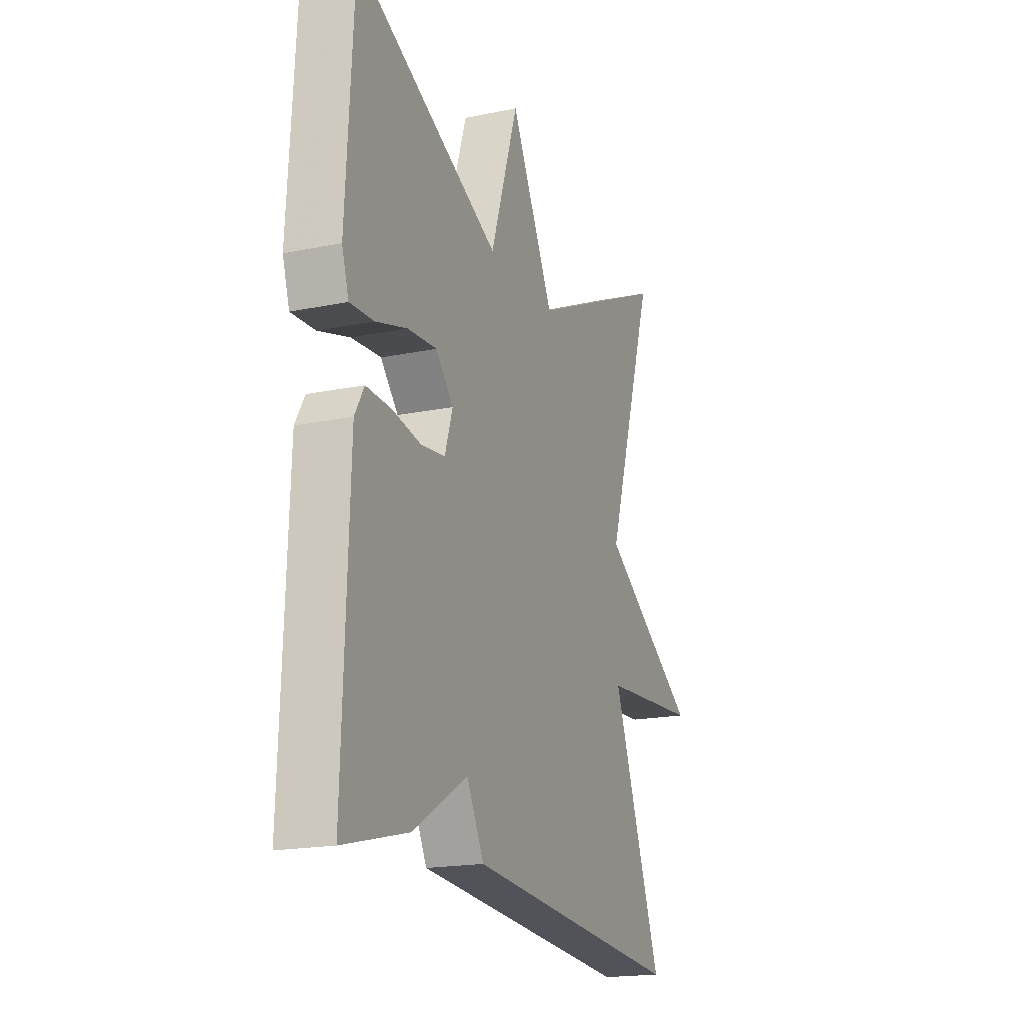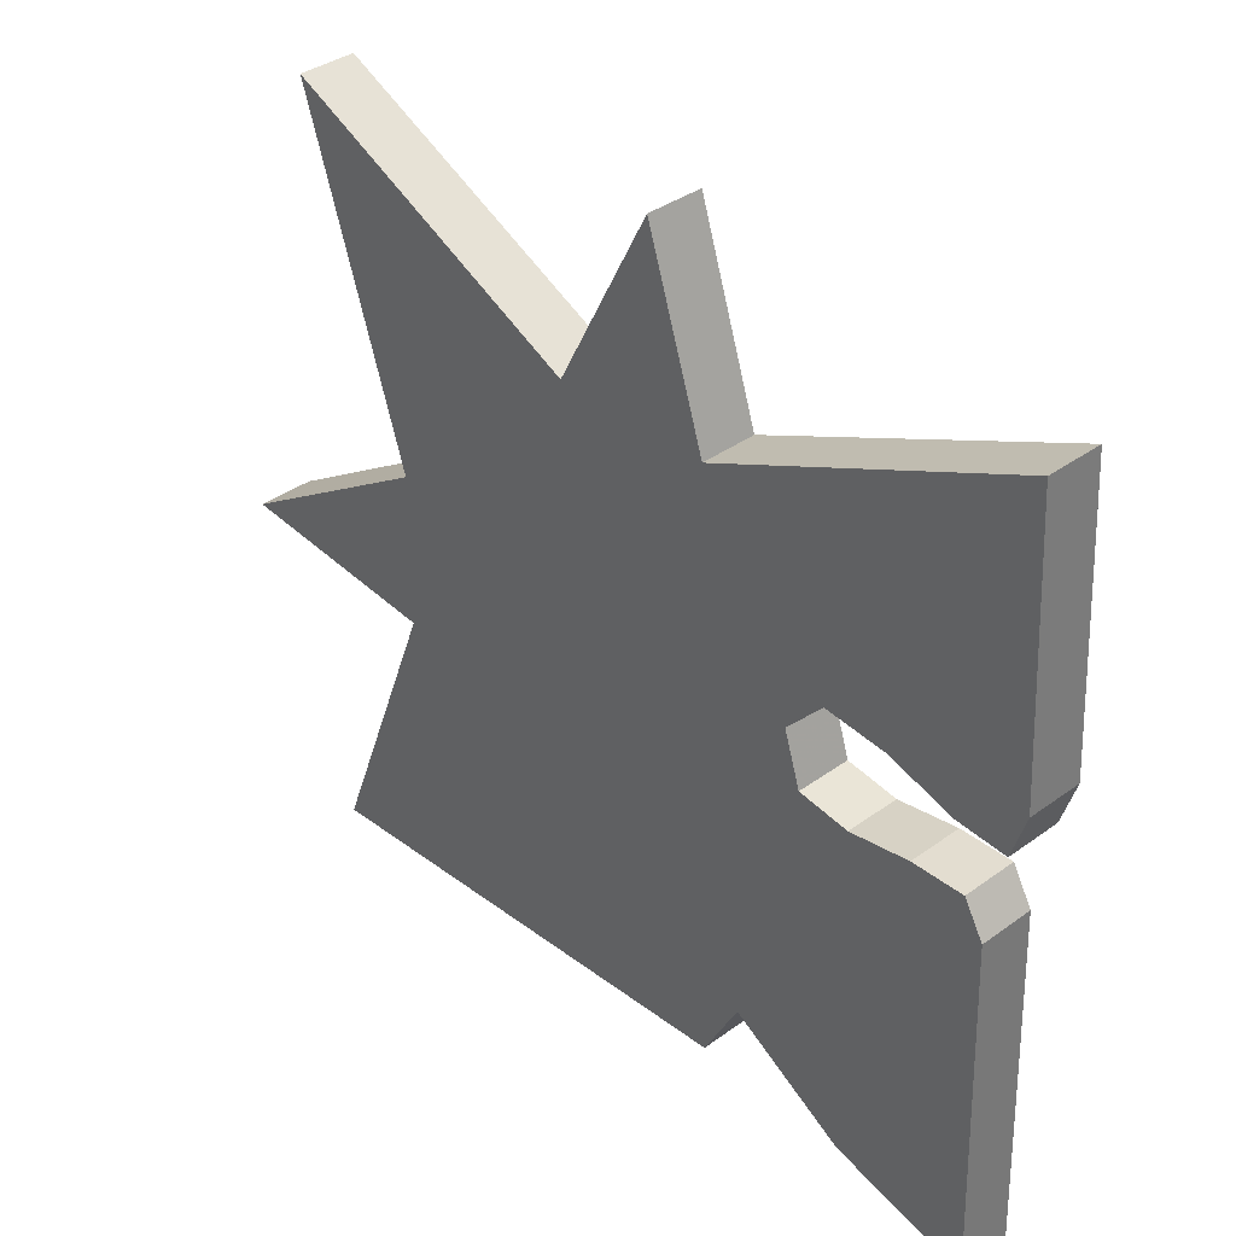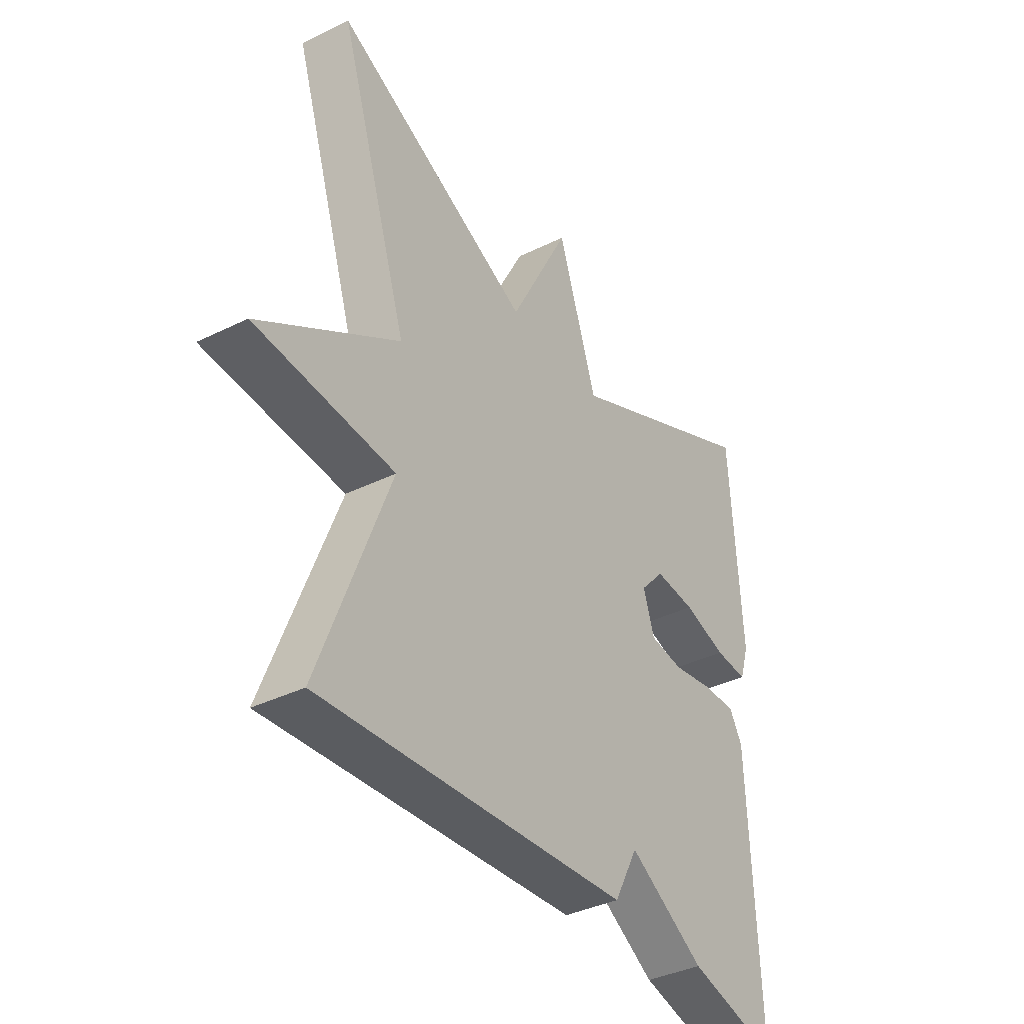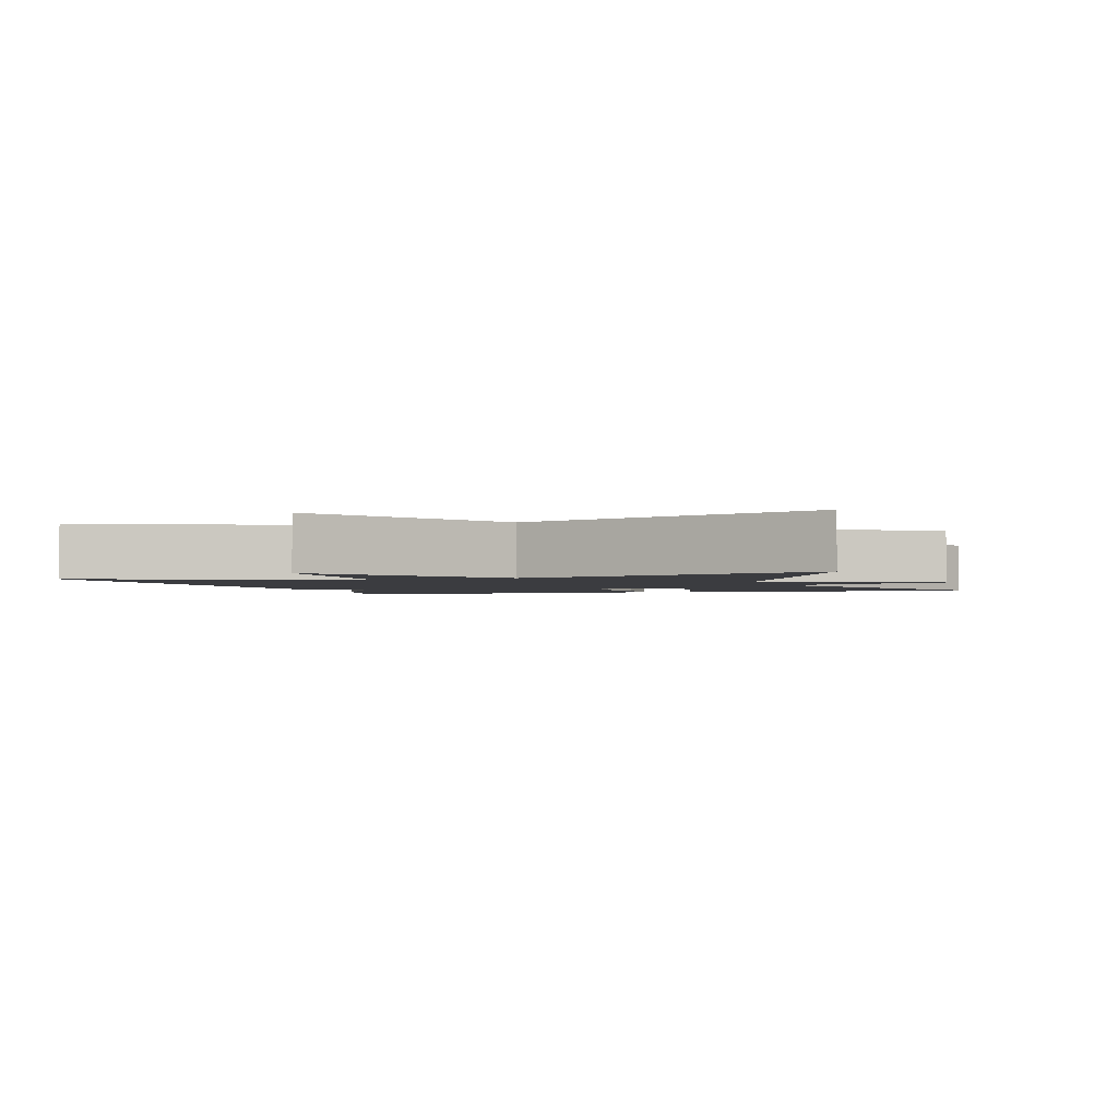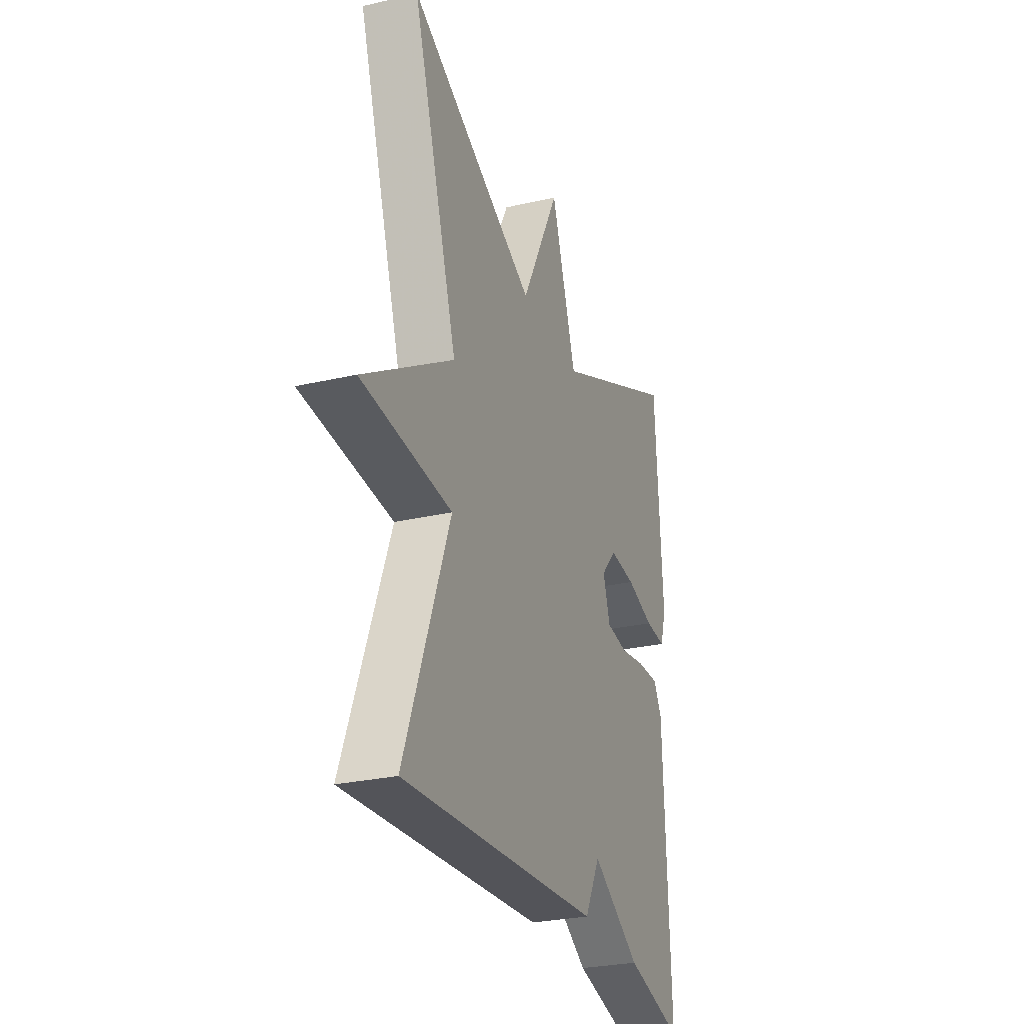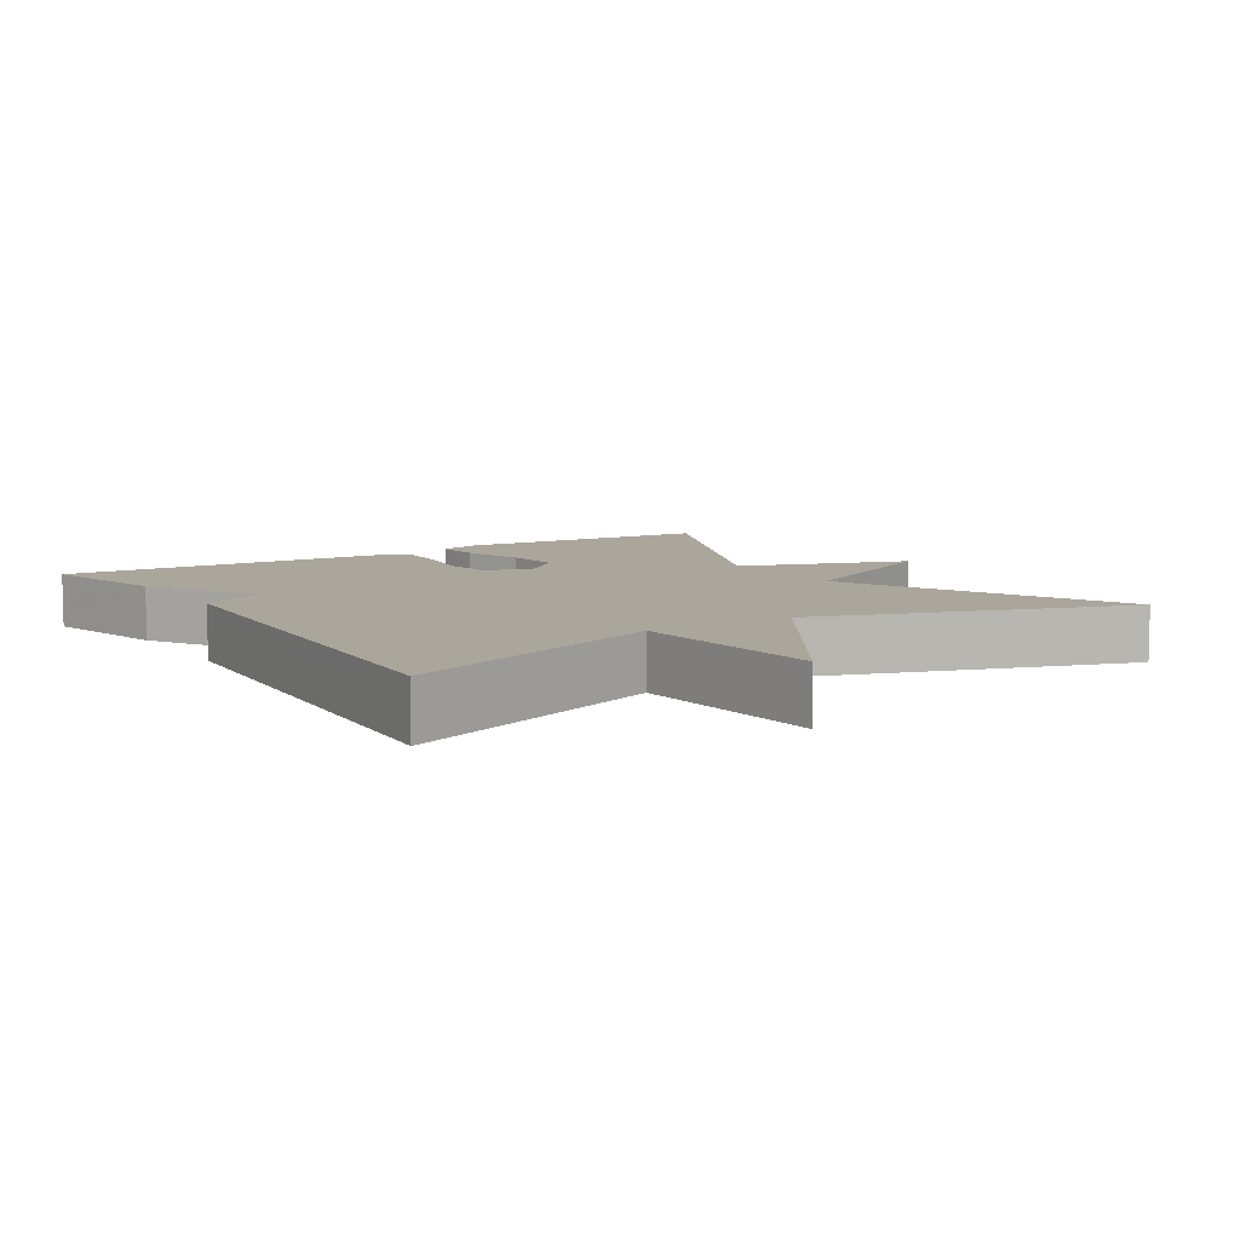
<metadata>
{"format":"obj","ext":"obj","renderer":"f3d","projection":"perspective","resolution":1024,"background":"white","views":[{"elev":-18.6,"azim":111.5,"up":"+Z"},{"elev":37.2,"azim":47.0,"up":"+Z"},{"elev":-37.7,"azim":-57.8,"up":"+Z"},{"elev":-2.1,"azim":-71.8,"up":"+Y"},{"elev":-27.8,"azim":-70.6,"up":"+Z"},{"elev":7.9,"azim":-122.4,"up":"+Y"}]}
</metadata>
<code>
v -0.5 0.07 0.5
v -0.104 0.07 0.313
v 0.018 0.07 0.549
v 0.096 0.07 0.313
v 0.5 0.07 0.5
v 0.521 0.07 0.139
v 0.502 0.07 0.079
v 0.436 0.07 0.083
v 0.349 0.07 0.109
v 0.267 0.07 0.116
v 0.218 0.07 0.062
v 0.24 0.07 -0.006
v 0.307 0.07 -0.015
v 0.388 0.07 -0.001
v 0.457 0.07 0.001
v 0.483 0.07 -0.044
v 0.5 0.07 -0.5
v 0.319 0.07 -0.454
v 0.167 0.07 -0.363
v 0.119 0.07 -0.454
v -0.5 0.07 -0.5
v -0.36 0.07 -0.132
v -0.638 0.07 -0.11
v -0.36 0.07 0.068
v -0.5 0 0.5
v -0.104 0 0.313
v 0.018 0 0.549
v 0.096 0 0.313
v 0.5 0 0.5
v 0.521 0 0.139
v 0.502 0 0.079
v 0.436 0 0.083
v 0.349 0 0.109
v 0.267 0 0.116
v 0.218 0 0.062
v 0.24 0 -0.006
v 0.307 0 -0.015
v 0.388 0 -0.001
v 0.457 0 0.001
v 0.483 0 -0.044
v 0.5 0 -0.5
v 0.319 0 -0.454
v 0.167 0 -0.363
v 0.119 0 -0.454
v -0.5 0 -0.5
v -0.36 0 -0.132
v -0.638 0 -0.11
v -0.36 0 0.068
f 22 23 24
f 19 20 21 22
f 19 22 24
f 17 18 19
f 16 17 19
f 15 16 19
f 14 15 19
f 13 14 19
f 12 13 19 24
f 24 1 2
f 12 24 2
f 11 12 2
f 7 8 9
f 6 7 9
f 5 6 9
f 4 5 9
f 4 9 10
f 2 3 4
f 2 4 10 11
f 48 47 46
f 46 45 44 43
f 48 46 43
f 43 42 41
f 43 41 40
f 43 40 39
f 43 39 38
f 43 38 37
f 48 43 37 36
f 26 25 48
f 26 48 36
f 26 36 35
f 33 32 31
f 33 31 30
f 33 30 29
f 33 29 28
f 34 33 28
f 28 27 26
f 35 34 28 26
f 1 25 26 2
f 2 26 27 3
f 3 27 28 4
f 4 28 29 5
f 5 29 30 6
f 6 30 31 7
f 7 31 32 8
f 8 32 33 9
f 9 33 34 10
f 10 34 35 11
f 11 35 36 12
f 12 36 37 13
f 13 37 38 14
f 14 38 39 15
f 15 39 40 16
f 16 40 41 17
f 17 41 42 18
f 18 42 43 19
f 19 43 44 20
f 20 44 45 21
f 21 45 46 22
f 22 46 47 23
f 23 47 48 24
f 24 48 25 1

</code>
